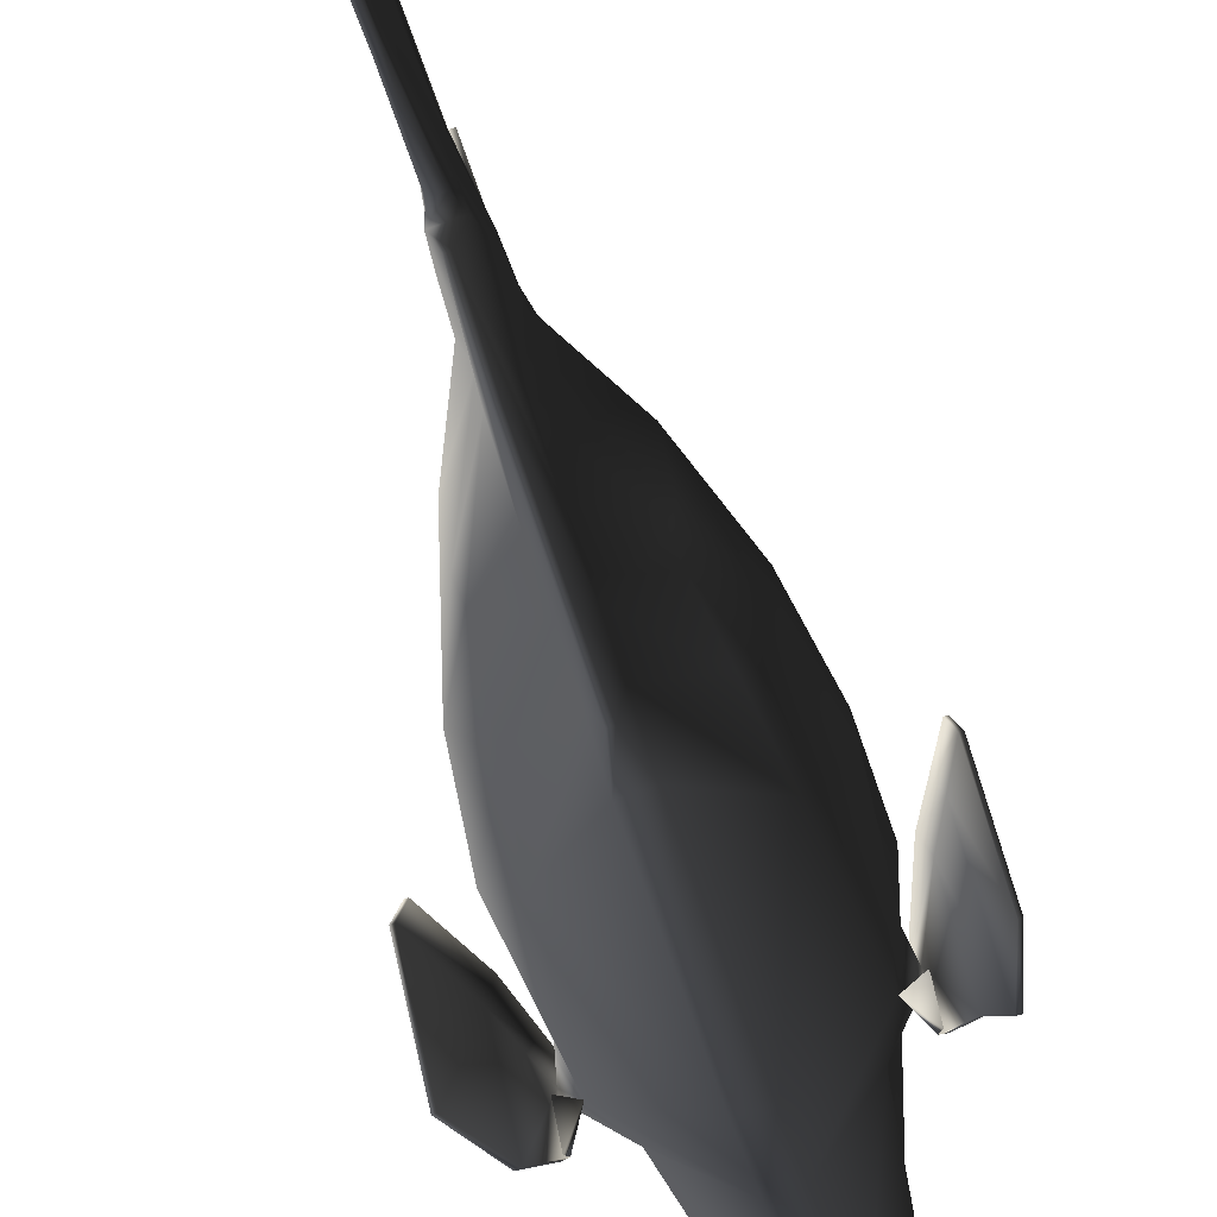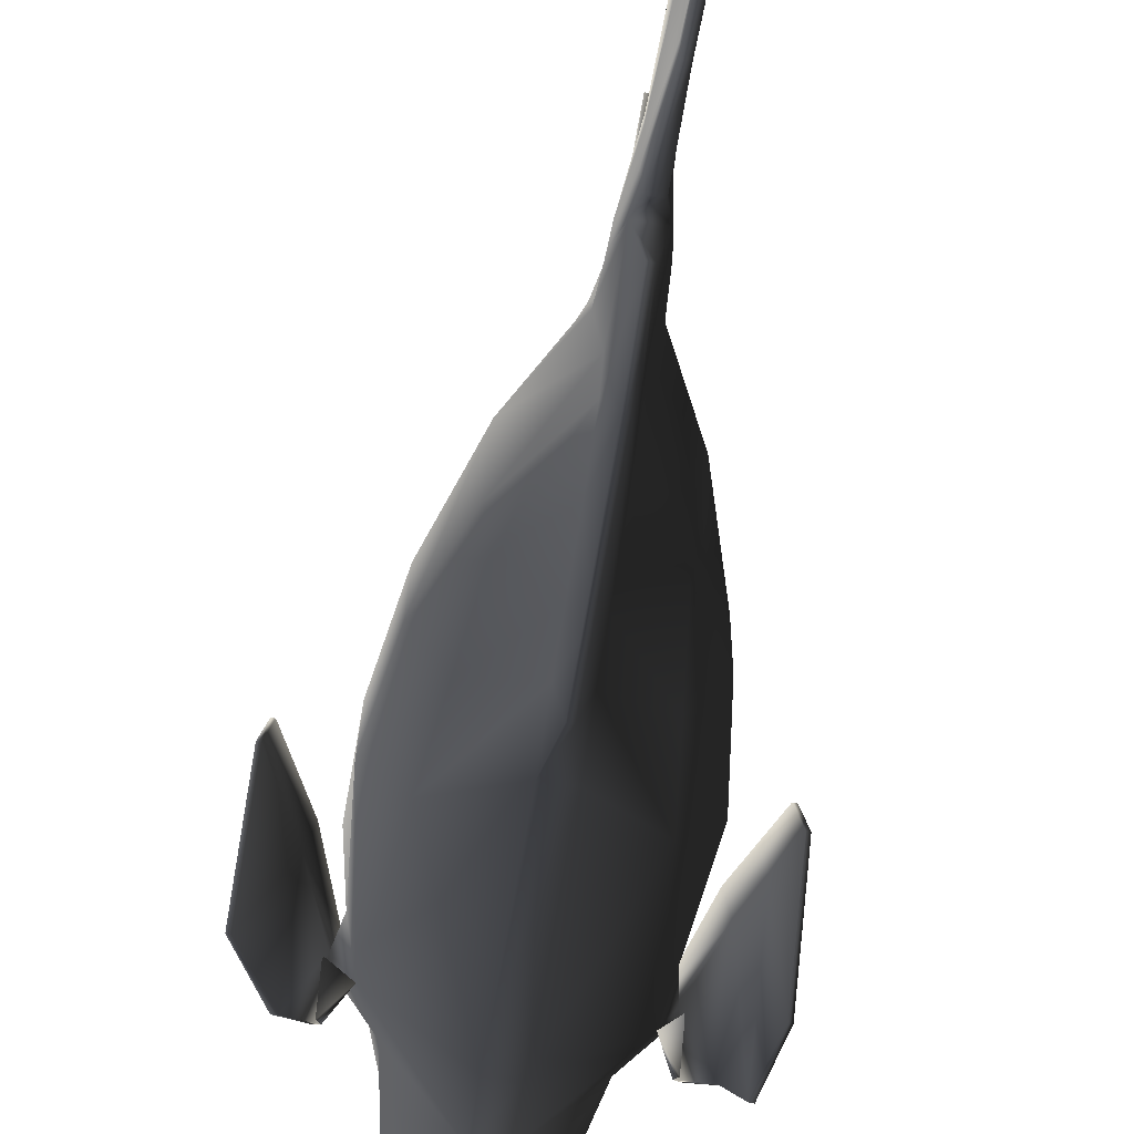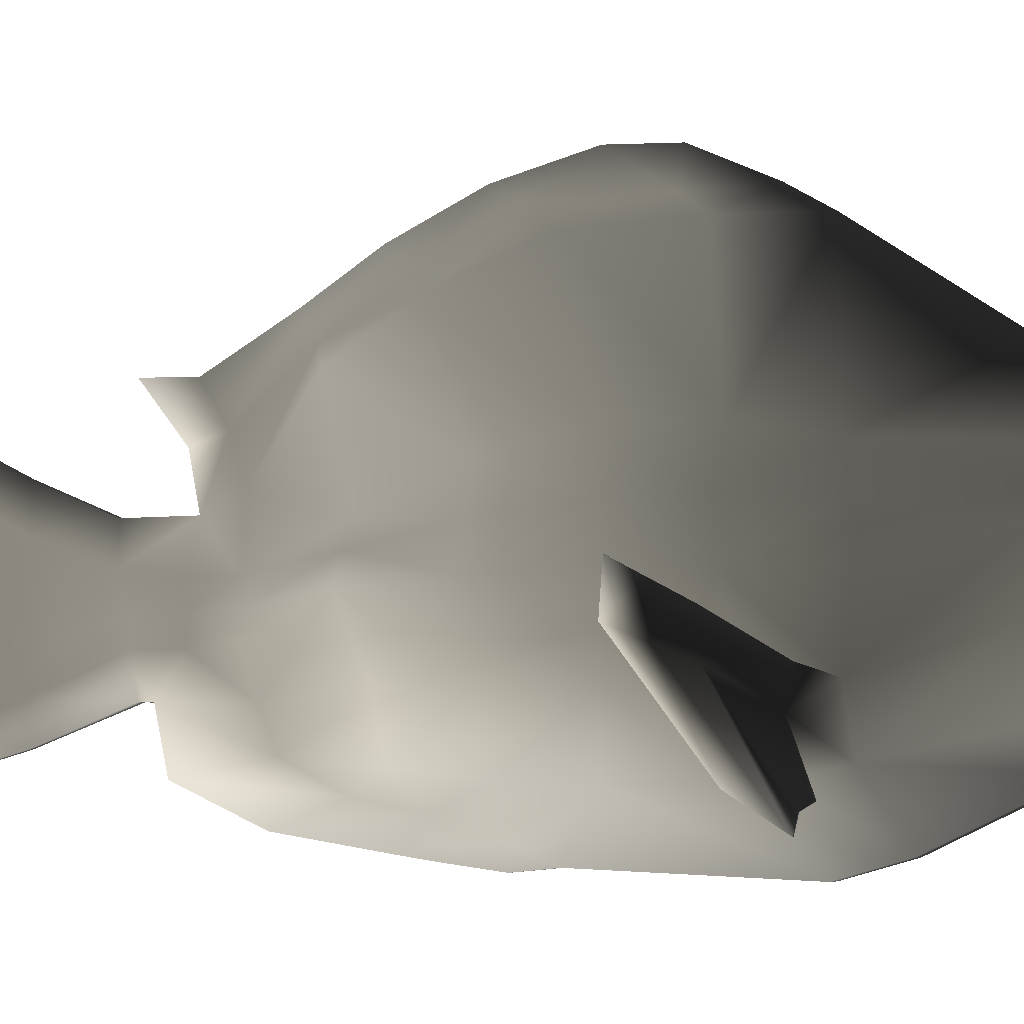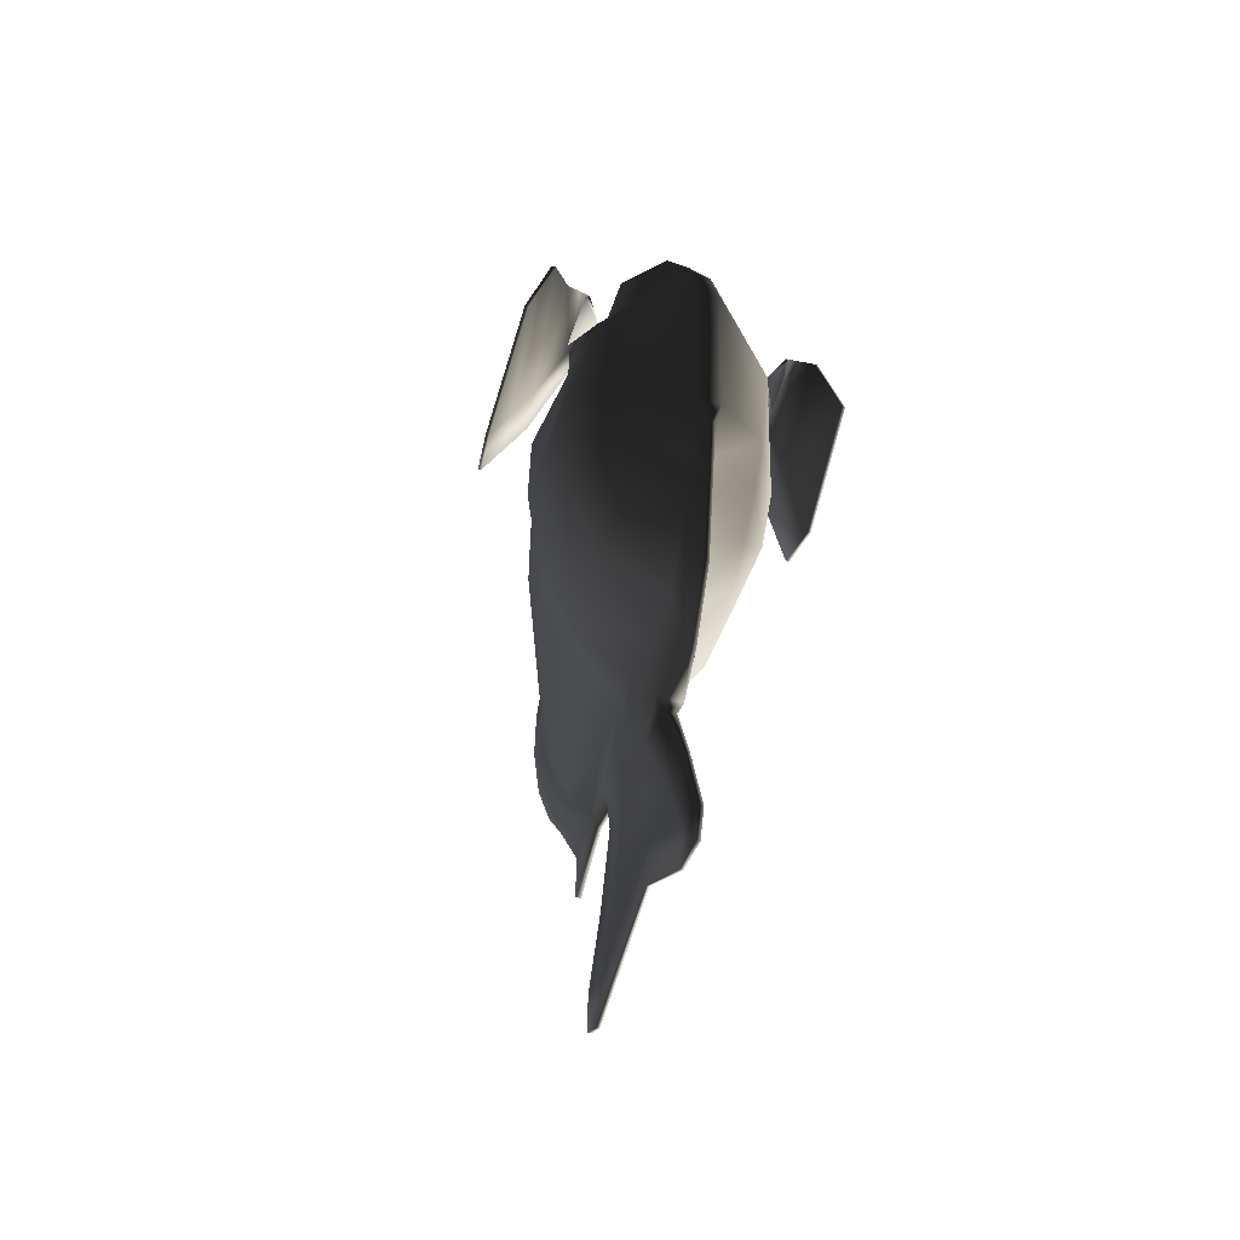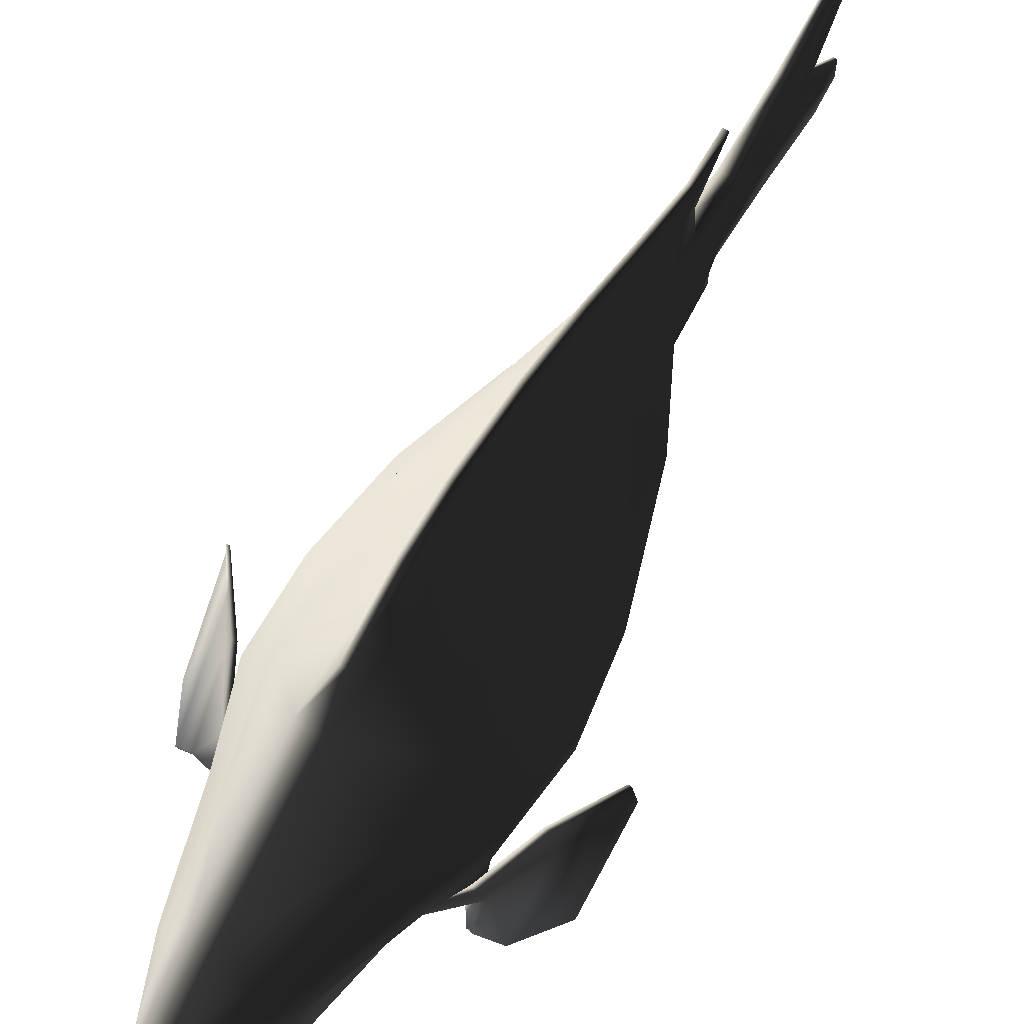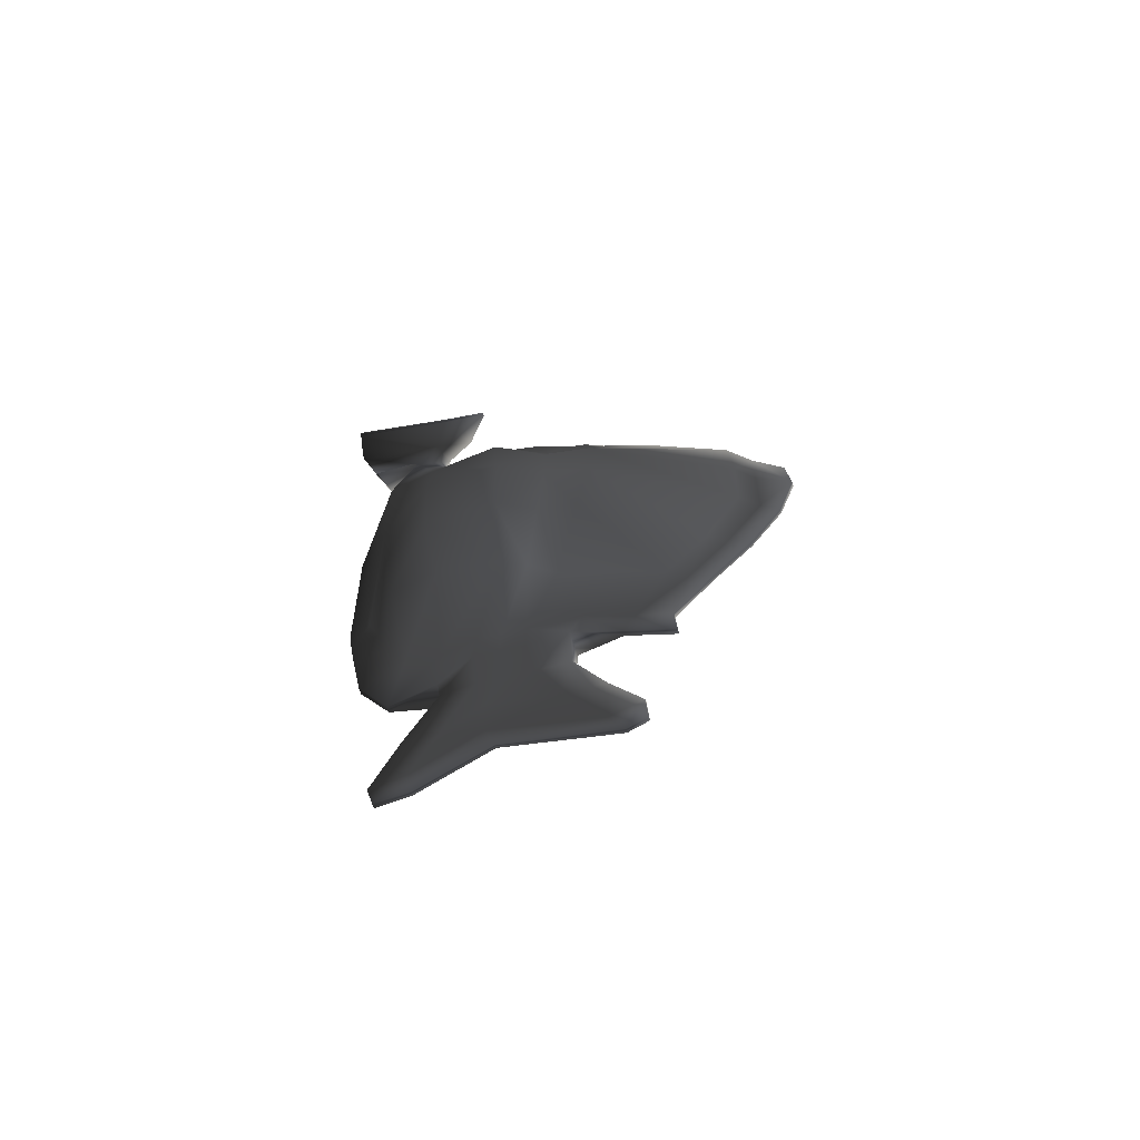
<metadata>
{"format":"obj","ext":"obj","renderer":"f3d","projection":"perspective","resolution":1024,"background":"white","views":[{"elev":-75.2,"azim":-160.4,"up":"+Y"},{"elev":-69.1,"azim":169.9,"up":"+Y"},{"elev":-5.8,"azim":-72.3,"up":"+Y"},{"elev":-51.5,"azim":-20.2,"up":"+Z"},{"elev":73.2,"azim":31.6,"up":"+Y"},{"elev":-72.1,"azim":108.0,"up":"+Z"}]}
</metadata>
<code>
v  5.235 -92.08 -53.33
v  5.235 -78.88 -77.98
v  26.26 -82.7 -32.95
v  5.235 -97.36 -25.89
v  30.99 -87.63 4.367
v  5.235 -103.8 -6.077
v  35.71 -89.23 40.43
v  42.1 -88.14 99.51
v  5.235 -118.8 105
v  5.235 -114.6 17.67
v  32.88 -82.9 119
v  23.84 -70.74 175.6
v  5.235 -85.99 184.4
v  5.235 -111.2 131.8
v  5.235 -61.61 -85.56
v  29.97 -58.08 -36.62
v  45.58 -60.78 0.5156
v  52.47 -60.78 44.64
v  47.67 -62.49 90.83
v  39.59 -57.51 116.9
v  23.84 -37.06 171.1
v  9.392 -41.82 -91.11
v  29.91 -25.56 -50.16
v  45.48 -24.16 -2.792
v  52.36 -22.77 42.19
v  52.36 -24.9 82
v  38.96 -21.67 121.1
v  23.84 -11.02 172
v  8.353 -30.18 -91.07
v  23.84 -13.56 -49.24
v  36.04 -5.245 -3.24
v  41.27 -0.4269 41.21
v  41.27 -1.237 79.12
v  31.09 -2.356 118.3
v  19.19 2.065 173.6
v  -6.8 -92.08 -53.33
v  -6.8 -97.36 -25.89
v  -27.83 -82.7 -32.95
v  -6.8 -78.88 -77.98
v  -6.8 -103.8 -6.077
v  -32.55 -87.63 4.367
v  -6.8 -118.8 105
v  -43.3 -88.14 99.51
v  -37.28 -89.23 40.43
v  -6.8 -114.6 17.67
v  -6.8 -85.99 184.4
v  -25.4 -70.74 175.6
v  -34.07 -82.9 119
v  -6.8 -111.2 131.8
v  -31.53 -58.08 -36.62
v  -6.8 -61.61 -85.56
v  -47.14 -60.78 0.5156
v  -48.86 -62.49 90.83
v  -54.03 -60.78 44.64
v  -25.4 -37.06 171.1
v  -40.79 -57.51 116.9
v  -31.47 -25.56 -50.16
v  -10.96 -41.82 -91.11
v  -47.05 -24.16 -2.792
v  -53.93 -24.9 82
v  -53.93 -22.77 42.19
v  -25.4 -11.02 172
v  -40.52 -21.67 121.1
v  -25.41 -13.56 -49.24
v  -9.918 -30.18 -91.07
v  -37.61 -5.245 -3.24
v  -42.83 -1.237 79.12
v  -42.83 -0.4269 41.21
v  -20.75 2.065 173.6
v  -32.66 -2.356 118.3
v  0.5309 -103.1 -83.41
v  0.5309 -111.1 -36.78
v  -2.096 -111.1 -36.78
v  -2.096 -103.1 -83.41
v  0.5309 -113.1 -23.95
v  -2.096 -113.1 -23.95
v  5.235 -33.36 225.5
v  5.235 -25.48 226.3
v  -6.8 -25.48 226.3
v  -6.8 -33.36 225.5
v  5.235 -22.79 222.9
v  -6.8 -22.79 222.9
v  5.235 -14.99 223
v  -6.8 -14.99 223
v  5.235 -10.97 221.4
v  -6.8 -10.97 221.4
v  5.235 25.77 196.5
v  -6.8 25.77 196.5
v  -6.096 1.291 215.6
v  4.531 1.291 215.6
v  0.5309 118.8 31.24
v  -2.096 118.8 31.24
v  -2.096 117.6 59.23
v  0.5309 117.6 59.23
v  0.5309 70.29 -73.65
v  0.5309 48.69 -109.7
v  -2.096 48.69 -109.7
v  -2.096 70.29 -73.65
v  0.1002 23.08 -226.3
v  -1.665 23.08 -226.3
v  -1.665 32.86 -220.9
v  0.1002 32.86 -220.9
v  0.0675 -66.49 -224.5
v  0.311 -83.09 -225.5
v  -1.876 -83.09 -225.5
v  -1.633 -66.49 -224.5
v  5.235 -60.25 -122.7
v  0.5309 -86.05 -119.4
v  -2.096 -86.05 -119.4
v  -6.8 -60.25 -122.7
v  15.59 -46.21 203.7
v  5.235 -54.91 211.7
v  15.59 -33.42 195.8
v  15.59 -13.94 195.1
v  5.235 -6.948 219.8
v  10.41 12.65 197.3
v  -17.16 -46.21 203.7
v  -6.8 -54.91 211.7
v  -17.16 -33.42 195.8
v  -17.16 -13.94 195.1
v  -14.57 -0.6419 196.2
v  5.235 48.79 171.6
v  -6.8 48.79 171.6
v  14.54 15.15 175.2
v  5.235 91.31 109.9
v  -6.8 91.31 109.9
v  28.35 16.96 115.4
v  36.75 22.43 80.78
v  5.235 93.02 68.32
v  0.5309 108.3 -7.27
v  -2.096 108.3 -7.27
v  7.998 -43.55 -109.4
v  -9.564 -43.55 -109.4
v  -8.873 -31.1 -110.3
v  0.5309 49.55 -132
v  -2.096 49.55 -132
v  7.313 -18.54 -91.04
v  6.617 -18.64 -111.2
v  5.235 1.506 -106.8
v  5.235 7.931 -90.82
v  2.259 -60 -130
v  3.795 -42.66 -132.7
v  -3.824 -60 -130
v  -5.36 -42.66 -132.7
v  -4.976 -31.57 -133.7
v  -6.8 1.506 -106.8
v  2.259 1.751 -137.5
v  -3.824 1.751 -137.5
v  3.027 -15.53 -137.7
v  0.7686 -75.48 -170.3
v  0.7686 -58.06 -172.2
v  -2.334 -75.48 -170.3
v  -2.334 -58.06 -172.2
v  -2.334 -38.16 -154.4
v  0.7686 16.65 -171.8
v  -2.334 16.65 -171.8
v  0.7686 -3.316 -170.3
v  0.7686 -86.57 -210.5
v  0.311 -69.9 -206.3
v  -2.334 -86.57 -210.5
v  -1.876 -69.9 -206.3
v  -1.754 -37.39 -183.1
v  0.0675 32.18 -201.5
v  -1.633 32.18 -201.5
v  0.0675 16.18 -208.6
v  -1.649 -32.24 -201.1
v  5.235 49.29 -64.07
v  15.23 -1.562 -48.31
v  5.235 71.28 -30.17
v  32.44 13.67 -3.688
v  5.235 90.53 17.2
v  36.75 21.91 40.23
v  -16.8 -1.562 -48.31
v  -6.8 49.29 -64.07
v  -6.8 7.931 -90.82
v  -8.879 -18.54 -91.04
v  -38.31 21.91 40.23
v  -6.8 90.53 17.2
v  -6.8 71.28 -30.17
v  -34 13.67 -3.688
v  -38.31 22.43 80.78
v  -6.8 93.02 68.32
v  -29.92 16.96 115.4
v  -16.1 15.15 175.2
v  -6.8 -6.948 219.8
v  0.0839 -32.24 -201.1
v  13 -0.6419 196.2
v  -11.98 12.65 197.3
v  -8.182 -18.64 -111.2
v  7.308 -31.1 -110.3
v  -4.592 -15.53 -137.7
v  3.411 -31.57 -133.7
v  -2.334 -3.316 -170.3
v  0.7686 -38.16 -154.4
v  -1.633 16.18 -208.6
v  0.1892 -37.39 -183.1
v  0.5309 30.28 -98.55
v  0.5309 58.15 -67.08
v  0.5309 24.88 -113.2
v  -2.096 24.88 -113.2
v  -2.096 30.28 -98.55
v  -2.096 58.15 -67.08
v  -2.096 79.51 -33.31
v  -2.096 101.8 56.79
v  -2.096 100 7.97
v  -2.096 102.7 91.41
v  0.5309 102.7 91.41
v  0.5309 101.8 56.79
v  0.5309 100 7.97
v  0.5309 79.51 -33.31
v  0.5309 90.32 -43.59
v  -2.096 90.32 -43.59
v  0.5309 -116.4 -0.7512
v  -2.096 -116.4 -0.7512
v  -49.76 -94.39 110.7
v  -50.58 -68.18 101.6
v  -53.64 -68.18 102.1
v  -52.7 -94.39 111.1
v  -47.41 -52.69 103.4
v  -50.35 -52.69 103.9
v  -79.44 -41.77 52.49
v  -81.05 -41.77 52.49
v  -78.29 -21.65 53.2
v  -76.69 -21.65 53.2
v  -62.71 -53.63 79.14
v  -59.7 -35.6 76.96
v  -64.25 -97.67 108.3
v  -61.85 -97.67 108
v  -65.17 -53.63 79.36
v  -62.1 -35.6 77.19
v  -78.54 -91.25 89
v  -80.14 -91.25 89
v  50.58 -68.18 101.6
v  49.76 -94.39 110.7
v  52.7 -94.39 111.1
v  53.64 -68.18 102.1
v  50.35 -52.69 103.9
v  47.41 -52.69 103.4
v  79.44 -41.77 52.49
v  76.69 -21.65 53.2
v  78.29 -21.65 53.2
v  81.05 -41.77 52.49
v  59.7 -35.6 76.96
v  62.71 -53.63 79.14
v  61.85 -97.67 108
v  64.25 -97.67 108.3
v  65.17 -53.63 79.36
v  62.1 -35.6 77.19
v  78.54 -91.25 89
v  80.15 -91.25 89
v  -71.08 -47.7 65.81
v  -68.2 -28.63 65.08
v  -72.2 -104.9 108.3
v  -70.2 -104.9 108.2
v  -73.11 -47.7 65.92
v  -70.2 -28.63 65.19
g TropicalFish13
f 1 2 3 4
f 4 3 5 6
f 7 8 9 10
f 11 12 13 14
f 2 15 16 3
f 3 16 17 5
f 18 19 8 7
f 11 20 21 12
f 15 22 23 16
f 23 24 17 16
f 25 26 19 18
f 20 27 28 21
f 29 30 23 22
f 30 31 24 23
f 25 32 33 26
f 34 35 28 27
f 36 37 38 39
f 37 40 41 38
f 42 43 44 45
f 46 47 48 49
f 39 38 50 51
f 38 41 52 50
f 43 53 54 44
f 48 47 55 56
f 51 50 57 58
f 52 59 57 50
f 53 60 61 54
f 56 55 62 63
f 57 64 65 58
f 59 66 64 57
f 61 60 67 68
f 62 69 70 63
f 71 72 73 74
f 75 76 73 72
f 9 42 45 10
f 13 46 49 14
f 77 78 79 80
f 78 81 82 79
f 81 83 84 82
f 85 86 84 83
f 87 88 89 90
f 91 92 93 94
f 95 96 97 98
f 99 100 101 102
f 103 104 105 106
f 107 108 109 110
f 108 71 74 109
f 111 78 77 112
f 81 78 111 113
f 114 83 81 113
f 115 116 87 90
f 80 79 117 118
f 117 79 82 119
f 82 84 120 119
f 120 84 86 121
f 77 80 118 112
f 122 123 88 87
f 13 12 111 112
f 113 111 12 21
f 114 113 21 28
f 87 116 124 122
f 117 47 46 118
f 47 117 119 55
f 55 119 120 62
f 120 121 69 62
f 112 118 46 13
f 125 126 123 122
f 8 11 14 9
f 26 27 20 19
f 125 127 128 129
f 49 48 43 42
f 56 63 60 53
f 60 63 70 67
f 14 49 42 9
f 130 131 92 91
f 22 15 107 132
f 51 58 133 110
f 58 65 134 133
f 97 96 135 136
f 137 138 139 140
f 132 107 141 142
f 107 110 143 141
f 110 133 144 143
f 134 145 144 133
f 146 139 147 148
f 139 138 149 147
f 142 141 150 151
f 141 143 152 150
f 143 144 153 152
f 145 154 153 144
f 148 147 155 156
f 147 149 157 155
f 151 150 158 159
f 150 152 160 158
f 152 153 161 160
f 153 154 162 161
f 156 155 163 164
f 155 157 165 163
f 159 158 104 103
f 158 160 105 104
f 160 161 106 105
f 162 166 106 161
f 164 163 102 101
f 163 165 99 102
f 140 167 168 137
f 167 169 170 168
f 171 129 128 172
f 127 125 122 124
f 173 174 175 176
f 177 178 179 180
f 181 182 178 177
f 123 126 183 184
f 90 89 185 115
f 186 166 100 99
f 115 85 187 116
f 88 188 185 89
f 187 35 124 116
f 88 123 184 188
f 127 34 33 128
f 126 182 181 183
f 176 175 146 189
f 137 29 190 138
f 146 148 191 189
f 138 190 192 149
f 148 156 193 191
f 149 192 194 157
f 156 164 195 193
f 157 194 196 165
f 164 101 100 195
f 165 196 186 99
f 167 140 197 198
f 140 139 199 197
f 139 146 200 199
f 146 175 201 200
f 175 174 202 201
f 179 203 202 174
f 178 182 204 205
f 182 126 206 204
f 126 125 207 206
f 207 125 129 208
f 129 171 209 208
f 169 210 209 171
f 91 208 209 130
f 210 211 130 209
f 198 197 96 95
f 197 199 135 96
f 199 200 136 135
f 136 200 201 97
f 201 202 98 97
f 202 203 212 98
f 205 204 92 131
f 131 130 211 212
f 7 10 6 5
f 18 7 5 17
f 24 25 18 17
f 170 172 32 31
f 40 45 44 41
f 41 44 54 52
f 54 61 59 52
f 59 61 68 66
f 213 214 76 75
f 95 98 212 211
f 169 171 172 170
f 174 173 180 179
f 179 178 205 203
f 169 167 198 210
f 198 95 211 210
f 203 205 131 212
f 204 206 93 92
f 206 207 94 93
f 207 208 91 94
f 2 1 71 108
f 1 4 72 71
f 4 6 75 72
f 6 10 213 75
f 10 45 214 213
f 214 45 40 76
f 40 37 73 76
f 37 36 74 73
f 36 39 109 74
f 39 51 110 109
f 15 2 108 107
f 137 168 30 29
f 168 170 31 30
f 172 128 33 32
f 127 124 35 34
f 64 173 176 65
f 66 180 173 64
f 67 181 177 68
f 69 184 183 70
f 115 185 86 85
f 185 188 121 86
f 121 188 184 69
f 183 181 67 70
f 176 189 134 65
f 189 191 145 134
f 191 193 154 145
f 193 195 162 154
f 195 100 166 162
f 103 106 166 186
f 85 83 114 187
f 114 28 35 187
f 34 27 26 33
f 22 132 190 29
f 190 132 142 192
f 192 142 151 194
f 151 159 196 194
f 196 159 103 186
f 32 25 24 31
f 68 177 180 66
f 43 215 216 53
f 43 48 217 218
f 215 43 218
f 219 220 56
f 221 222 223 224
f 219 216 225 226
f 218 227 228 215
f 217 229 227 218
f 220 219 226 230
f 216 219 56 53
f 56 220 217 48
f 231 232 222 221
f 216 215 228 225
f 220 230 229 217
f 233 234 8 19
f 8 235 236 11
f 234 235 8
f 20 237 238
f 239 240 241 242
f 238 243 244 233
f 245 246 235 234
f 246 247 236 235
f 237 248 243 238
f 20 238 233 19
f 20 11 236 237
f 249 239 242 250
f 233 244 245 234
f 247 248 237 236
f 251 252 226 225
f 227 253 254 228
f 229 255 253 227
f 252 256 230 226
f 254 251 225 228
f 230 256 255 229
f 243 240 239 244
f 249 250 246 245
f 250 242 247 246
f 248 241 240 243
f 244 239 249 245
f 242 241 248 247
f 221 224 252 251
f 253 232 231 254
f 255 222 232 253
f 224 223 256 252
f 231 221 251 254
f 256 223 222 255

</code>
